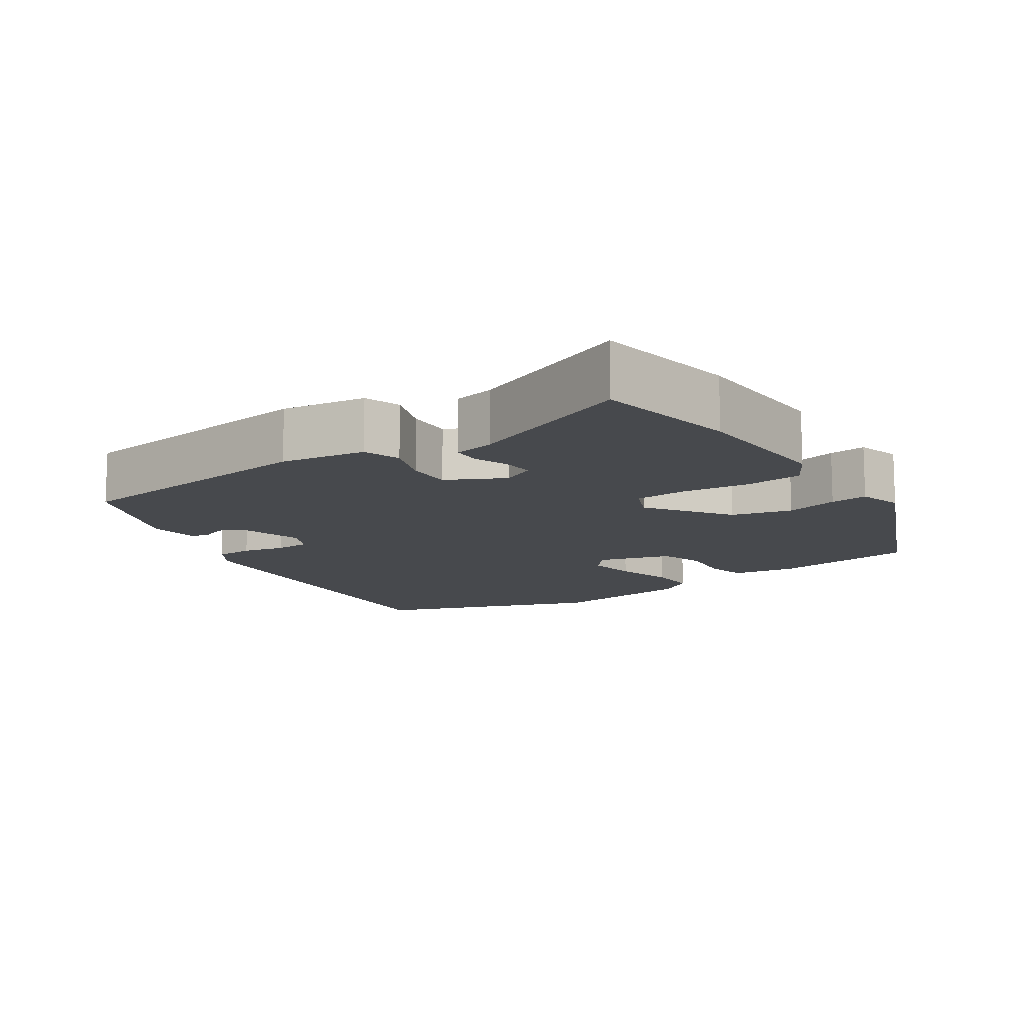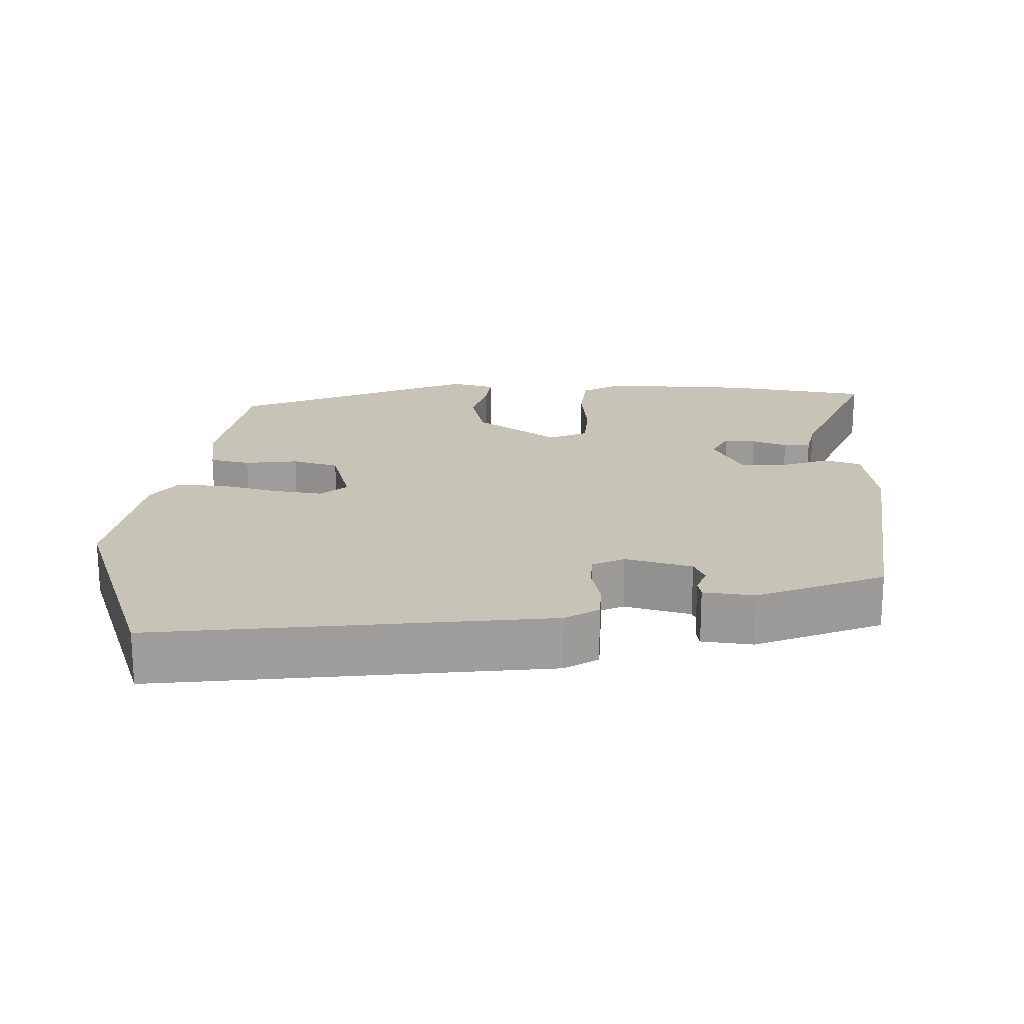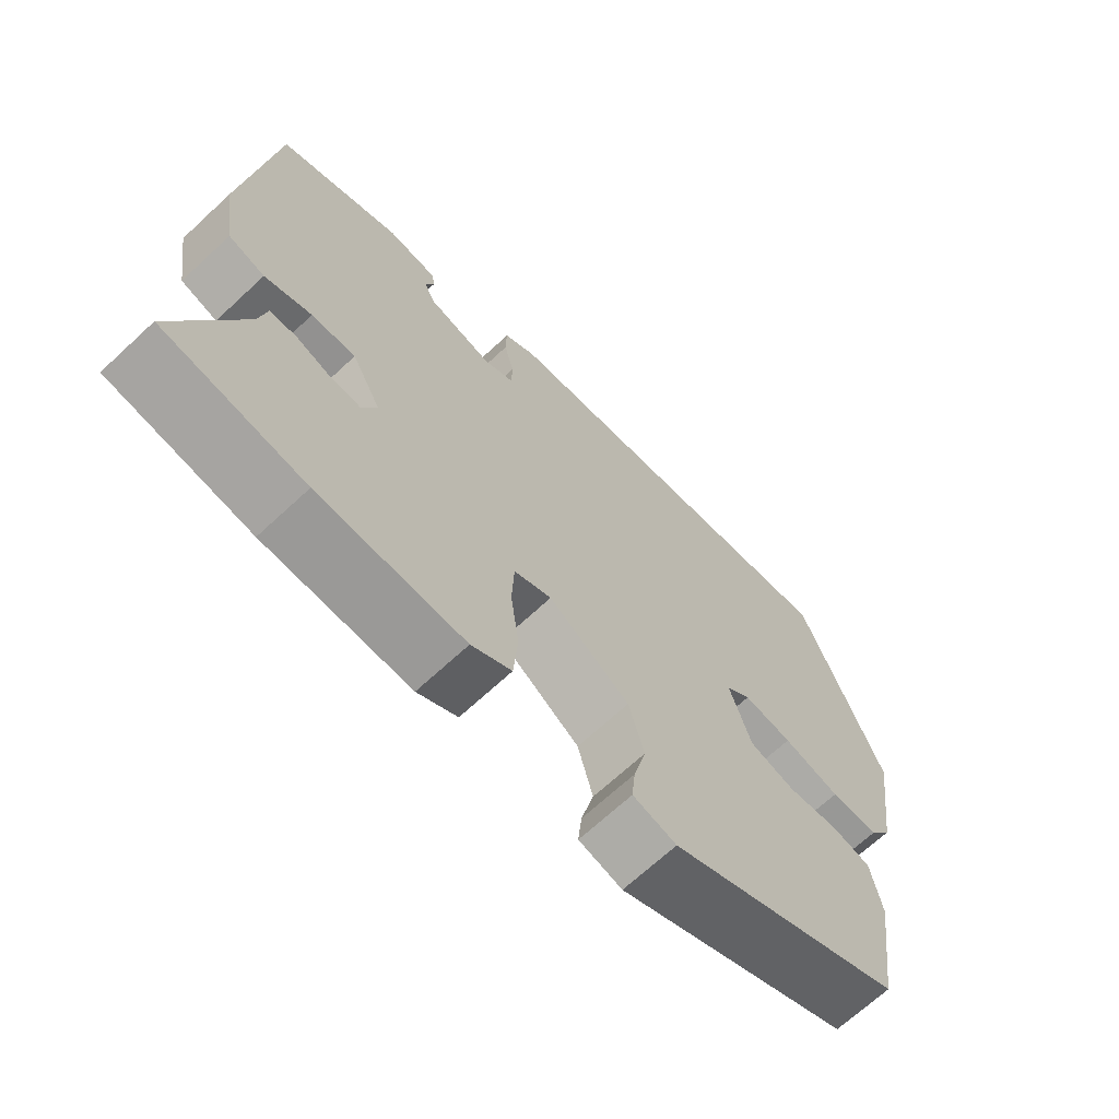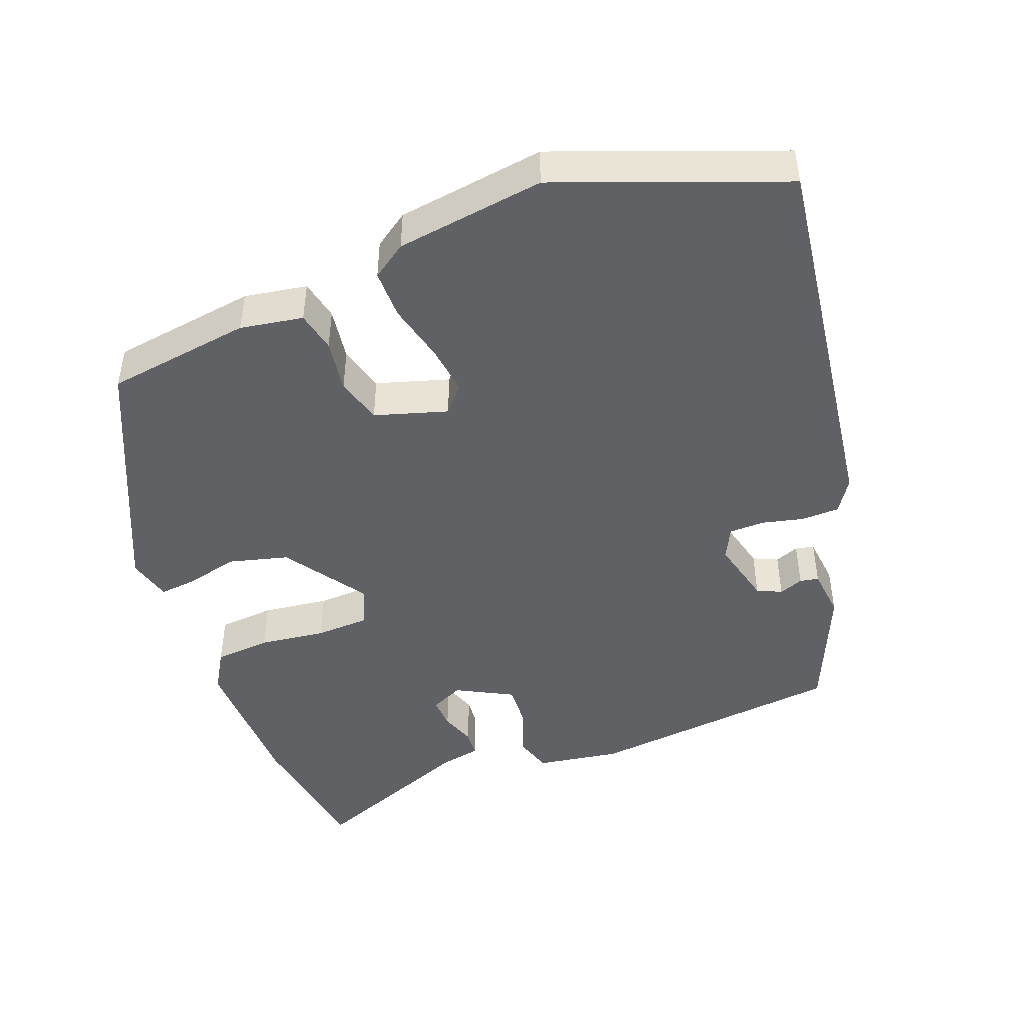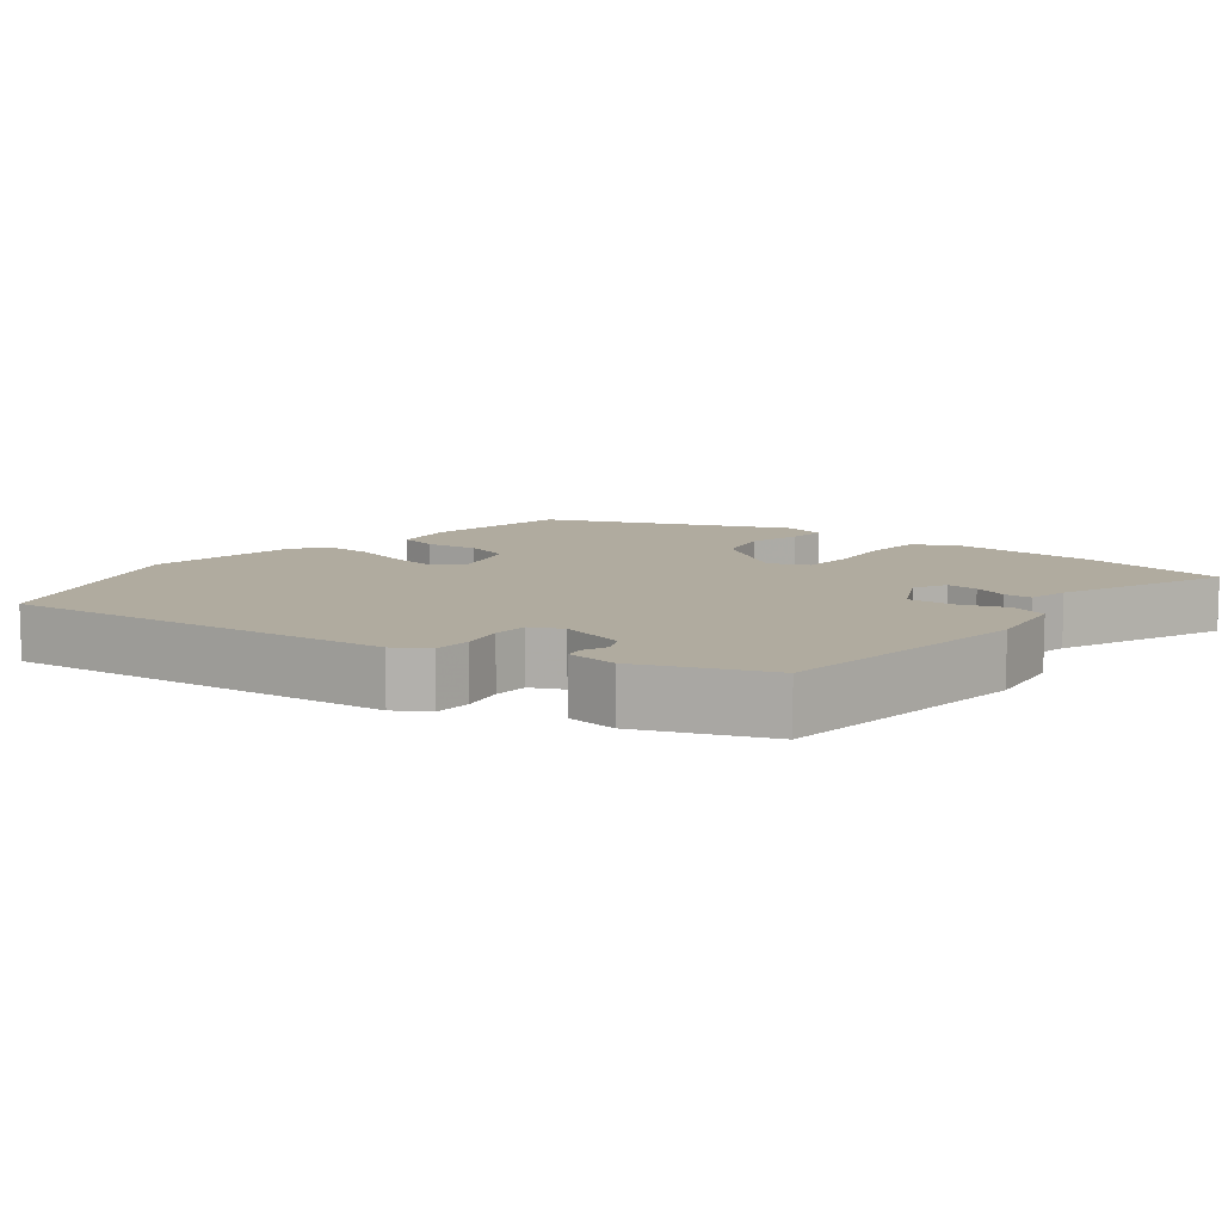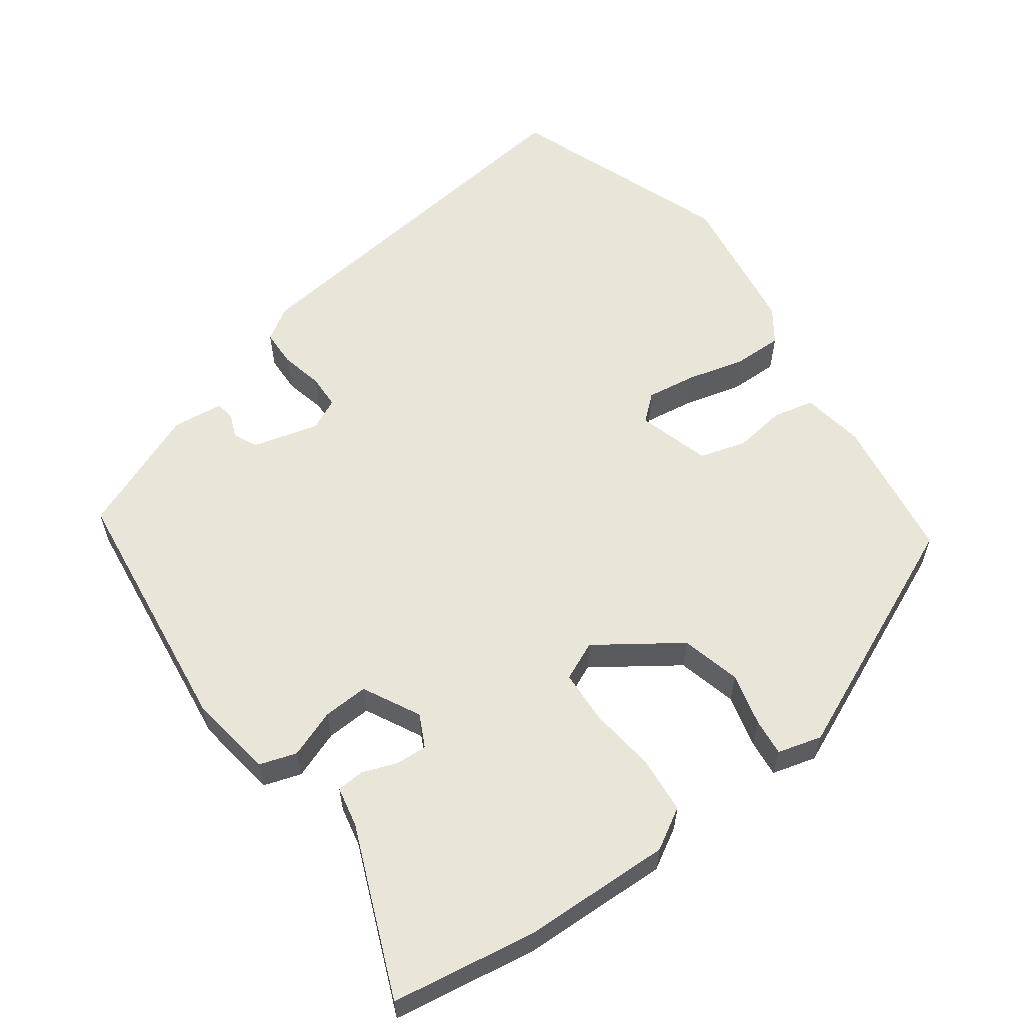
<metadata>
{"format":"obj","ext":"obj","renderer":"f3d","projection":"perspective","resolution":1024,"background":"white","views":[{"elev":-12.1,"azim":125.2,"up":"+Y"},{"elev":19.7,"azim":2.8,"up":"+Y"},{"elev":-68.5,"azim":132.9,"up":"+Z"},{"elev":-46.0,"azim":-69.0,"up":"+Y"},{"elev":9.7,"azim":39.5,"up":"+Y"},{"elev":58.5,"azim":144.7,"up":"+Y"}]}
</metadata>
<code>
v 0.562 0.07 -0.491
v 0.361 0.07 -0.52
v 0.153 0.07 -0.523
v 0.096 0.07 -0.489
v 0.09 0.07 -0.41
v 0.102 0.07 -0.317
v 0.099 0.07 -0.242
v 0.045 0.07 -0.217
v -0.071 0.07 -0.295
v -0.093 0.07 -0.378
v -0.075 0.07 -0.452
v -0.07 0.07 -0.504
v -0.132 0.07 -0.52
v -0.468 0.07 -0.367
v -0.497 0.07 -0.163
v -0.482 0.07 -0.075
v -0.425 0.07 -0.063
v -0.351 0.07 -0.074
v -0.286 0.07 -0.056
v -0.255 0.07 0.045
v -0.291 0.07 0.077
v -0.361 0.07 0.068
v -0.443 0.07 0.048
v -0.512 0.07 0.048
v -0.545 0.07 0.096
v -0.574 0.07 0.304
v -0.456 0.07 0.616
v 0.084 0.07 0.541
v 0.13 0.07 0.511
v 0.131 0.07 0.458
v 0.117 0.07 0.399
v 0.118 0.07 0.35
v 0.162 0.07 0.328
v 0.255 0.07 0.351
v 0.271 0.07 0.385
v 0.258 0.07 0.419
v 0.263 0.07 0.445
v 0.334 0.07 0.452
v 0.509 0.07 0.377
v 0.548 0.07 0.015
v 0.529 0.07 -0.103
v 0.477 0.07 -0.119
v 0.41 0.07 -0.093
v 0.347 0.07 -0.089
v 0.305 0.07 -0.168
v 0.327 0.07 -0.214
v 0.371 0.07 -0.212
v 0.42 0.07 -0.195
v 0.458 0.07 -0.198
v 0.469 0.07 -0.255
v 0.562 0 -0.491
v 0.361 0 -0.52
v 0.153 0 -0.523
v 0.096 0 -0.489
v 0.09 0 -0.41
v 0.102 0 -0.317
v 0.099 0 -0.242
v 0.045 0 -0.217
v -0.071 0 -0.295
v -0.093 0 -0.378
v -0.075 0 -0.452
v -0.07 0 -0.504
v -0.132 0 -0.52
v -0.468 0 -0.367
v -0.497 0 -0.163
v -0.482 0 -0.075
v -0.425 0 -0.063
v -0.351 0 -0.074
v -0.286 0 -0.056
v -0.255 0 0.045
v -0.291 0 0.077
v -0.361 0 0.068
v -0.443 0 0.048
v -0.512 0 0.048
v -0.545 0 0.096
v -0.574 0 0.304
v -0.456 0 0.616
v 0.084 0 0.541
v 0.13 0 0.511
v 0.131 0 0.458
v 0.117 0 0.399
v 0.118 0 0.35
v 0.162 0 0.328
v 0.255 0 0.351
v 0.271 0 0.385
v 0.258 0 0.419
v 0.263 0 0.445
v 0.334 0 0.452
v 0.509 0 0.377
v 0.548 0 0.015
v 0.529 0 -0.103
v 0.477 0 -0.119
v 0.41 0 -0.093
v 0.347 0 -0.089
v 0.305 0 -0.168
v 0.327 0 -0.214
v 0.371 0 -0.212
v 0.42 0 -0.195
v 0.458 0 -0.198
v 0.469 0 -0.255
f 47 48 49 50
f 46 47 50 1
f 40 41 42 43
f 40 43 44
f 39 40 44
f 38 39 44 45
f 35 36 37 38
f 34 35 38 45
f 28 29 30 31
f 28 31 32
f 27 28 32
f 26 27 32 33
f 22 23 24 25
f 21 22 25 26
f 15 16 17 18
f 15 18 19
f 14 15 19
f 13 14 19
f 10 11 12 13
f 9 10 13 19
f 8 9 19 20
f 3 4 5 6
f 3 6 7
f 46 1 2 3
f 45 46 3 7
f 33 34 45 7
f 21 26 33
f 20 21 33
f 7 8 20 33
f 100 99 98 97
f 51 100 97 96
f 93 92 91 90
f 94 93 90
f 94 90 89
f 95 94 89 88
f 88 87 86 85
f 95 88 85 84
f 81 80 79 78
f 82 81 78
f 82 78 77
f 83 82 77 76
f 75 74 73 72
f 76 75 72 71
f 68 67 66 65
f 69 68 65
f 69 65 64
f 69 64 63
f 63 62 61 60
f 69 63 60 59
f 70 69 59 58
f 56 55 54 53
f 57 56 53
f 53 52 51 96
f 57 53 96 95
f 57 95 84 83
f 83 76 71
f 83 71 70
f 83 70 58 57
f 1 51 52 2
f 2 52 53 3
f 3 53 54 4
f 4 54 55 5
f 5 55 56 6
f 6 56 57 7
f 7 57 58 8
f 8 58 59 9
f 9 59 60 10
f 10 60 61 11
f 11 61 62 12
f 12 62 63 13
f 13 63 64 14
f 14 64 65 15
f 15 65 66 16
f 16 66 67 17
f 17 67 68 18
f 18 68 69 19
f 19 69 70 20
f 20 70 71 21
f 21 71 72 22
f 22 72 73 23
f 23 73 74 24
f 24 74 75 25
f 25 75 76 26
f 26 76 77 27
f 27 77 78 28
f 28 78 79 29
f 29 79 80 30
f 30 80 81 31
f 31 81 82 32
f 32 82 83 33
f 33 83 84 34
f 34 84 85 35
f 35 85 86 36
f 36 86 87 37
f 37 87 88 38
f 38 88 89 39
f 39 89 90 40
f 40 90 91 41
f 41 91 92 42
f 42 92 93 43
f 43 93 94 44
f 44 94 95 45
f 45 95 96 46
f 46 96 97 47
f 47 97 98 48
f 48 98 99 49
f 49 99 100 50
f 50 100 51 1

</code>
